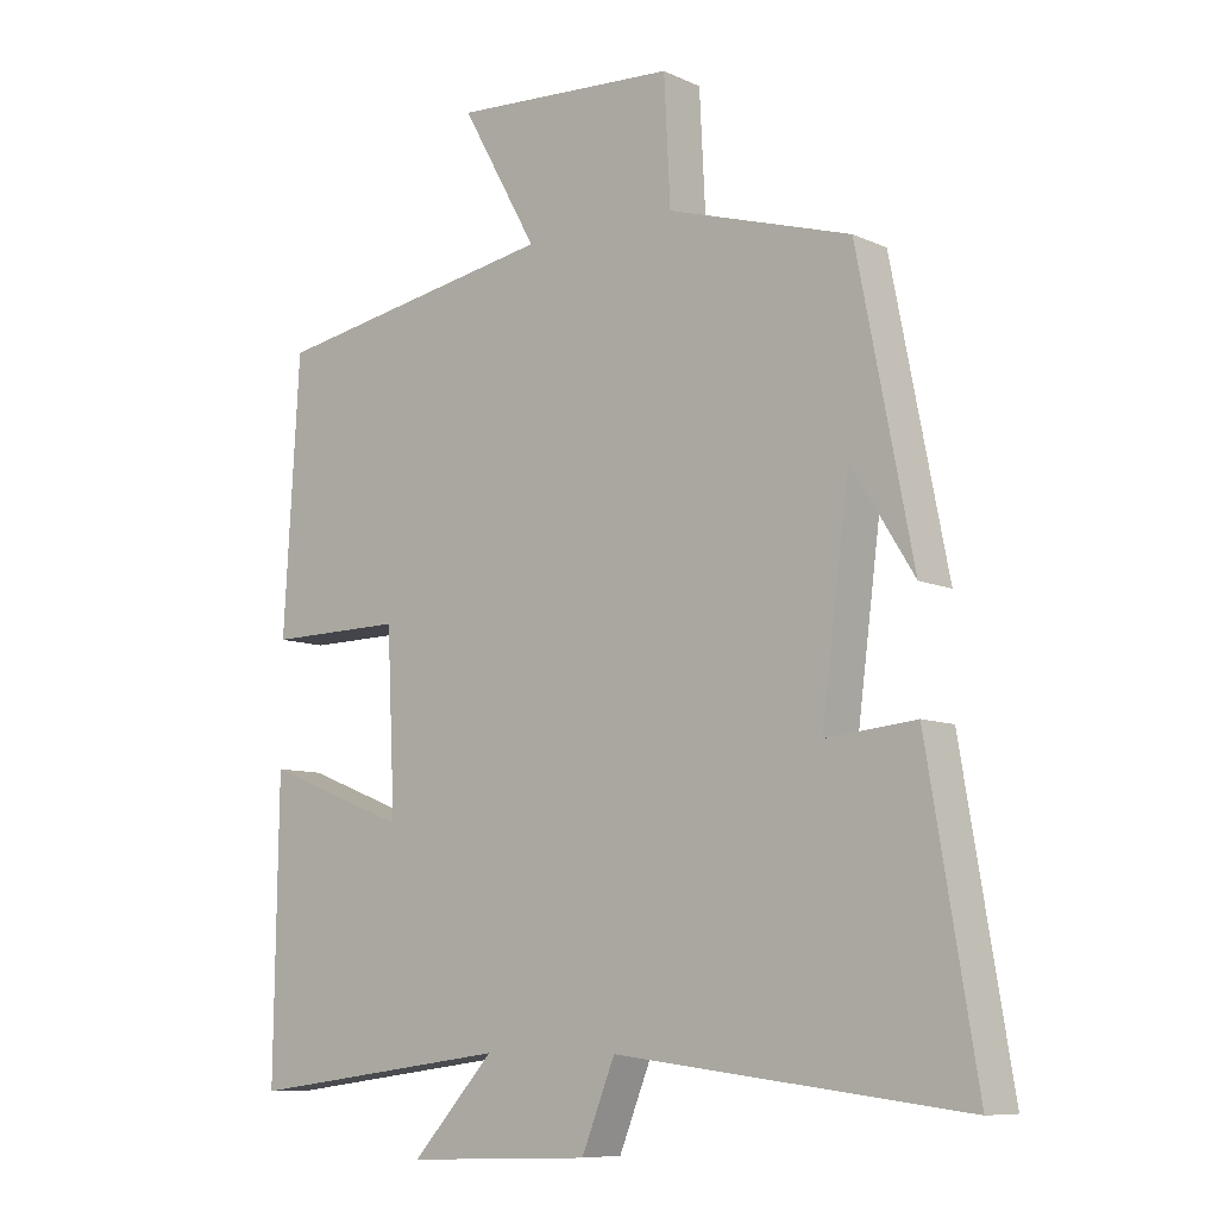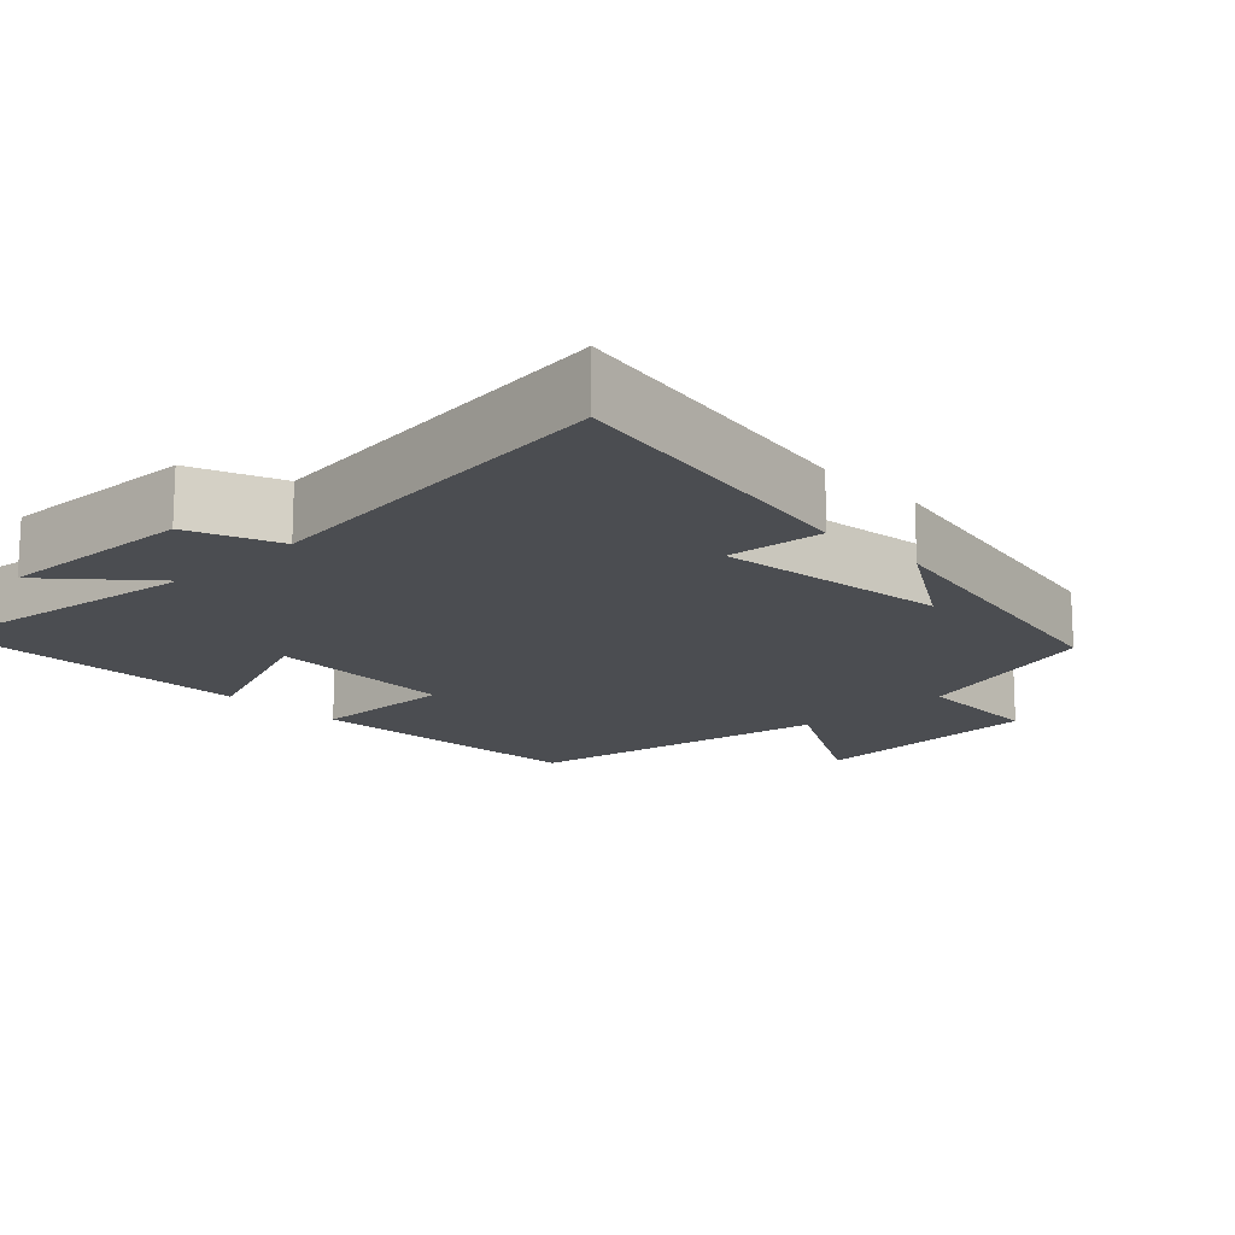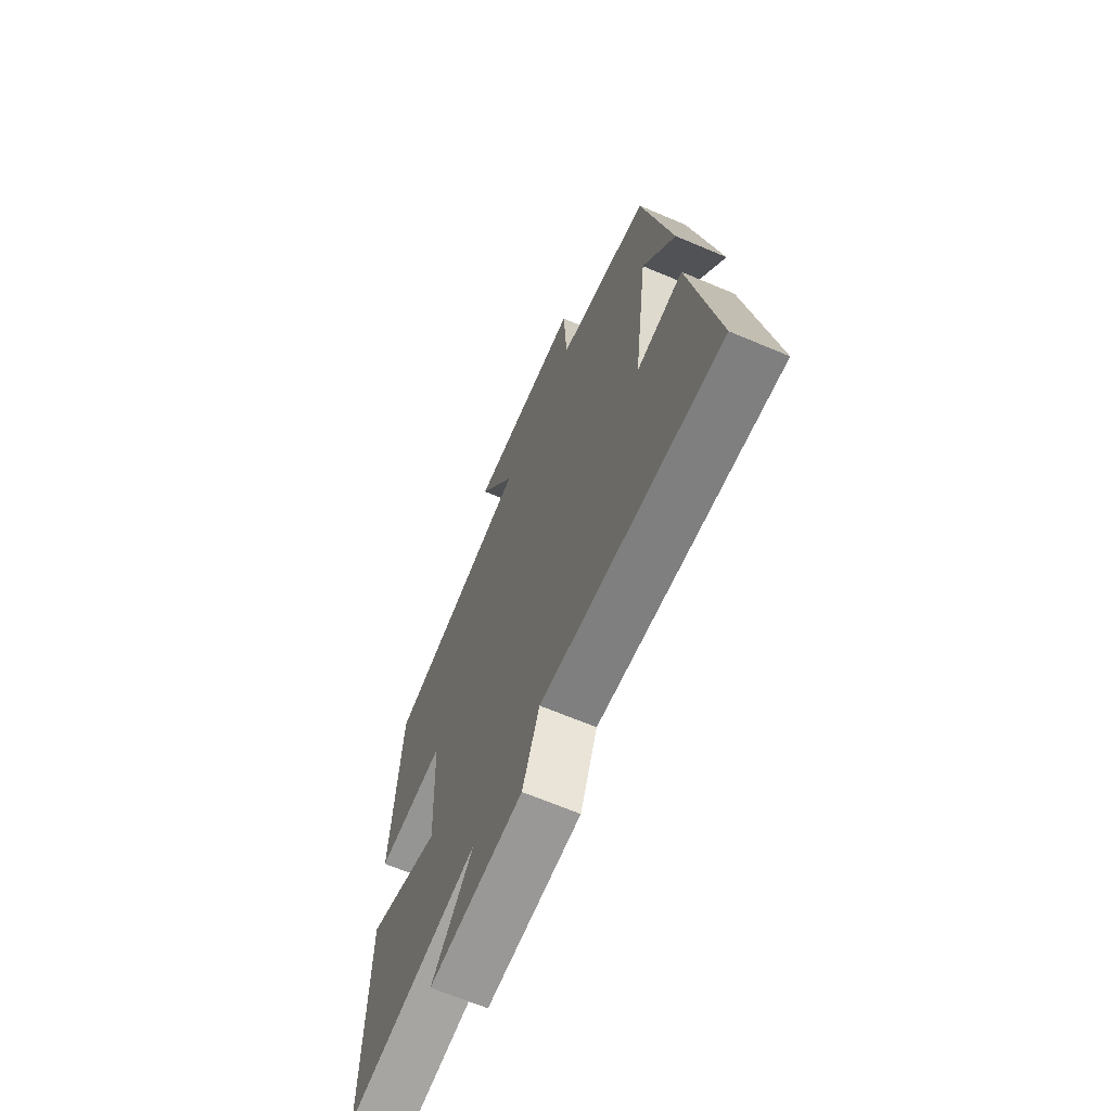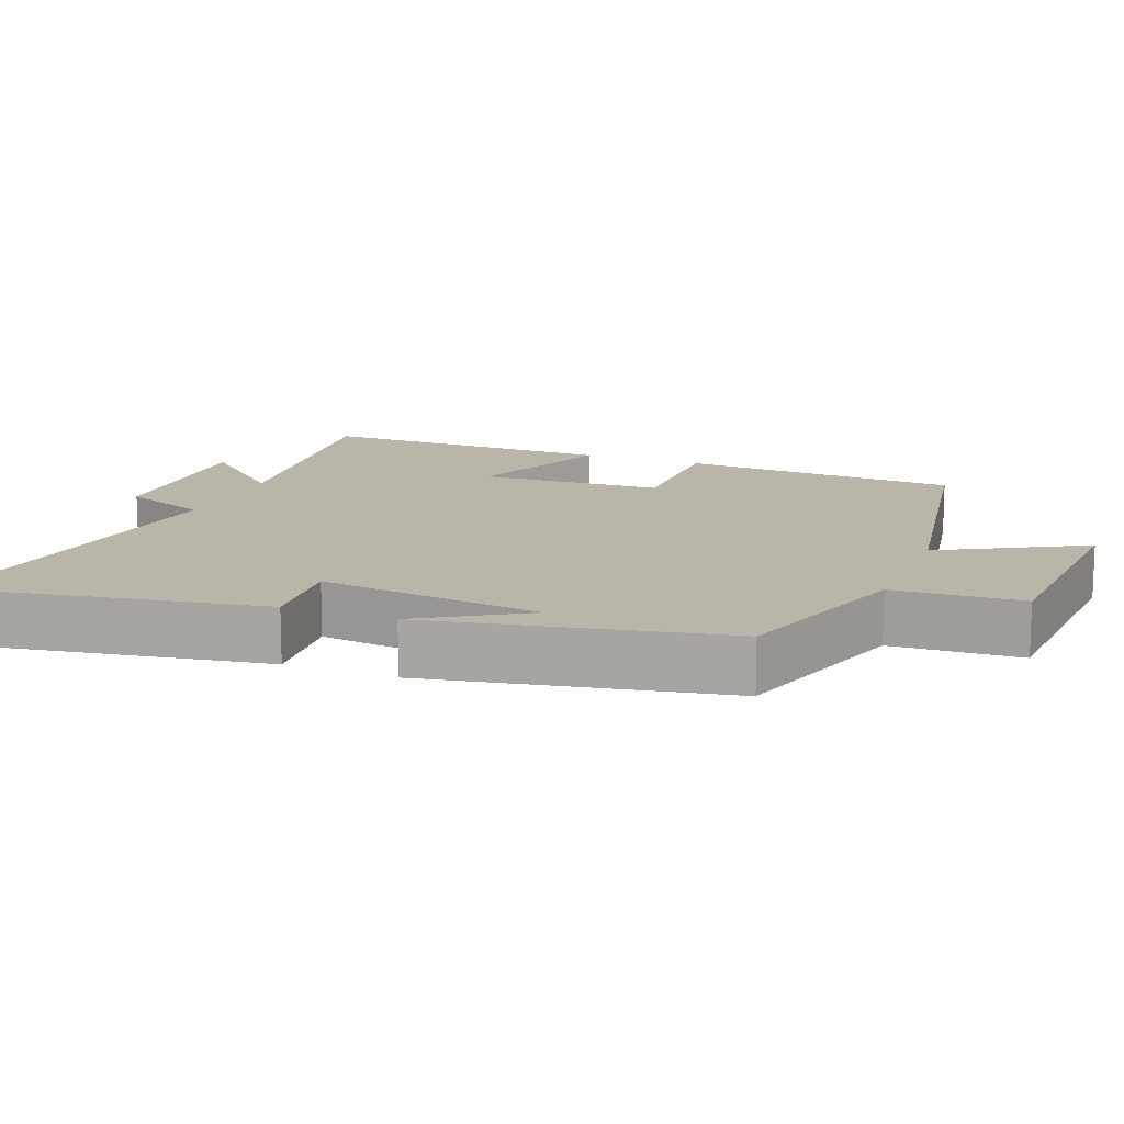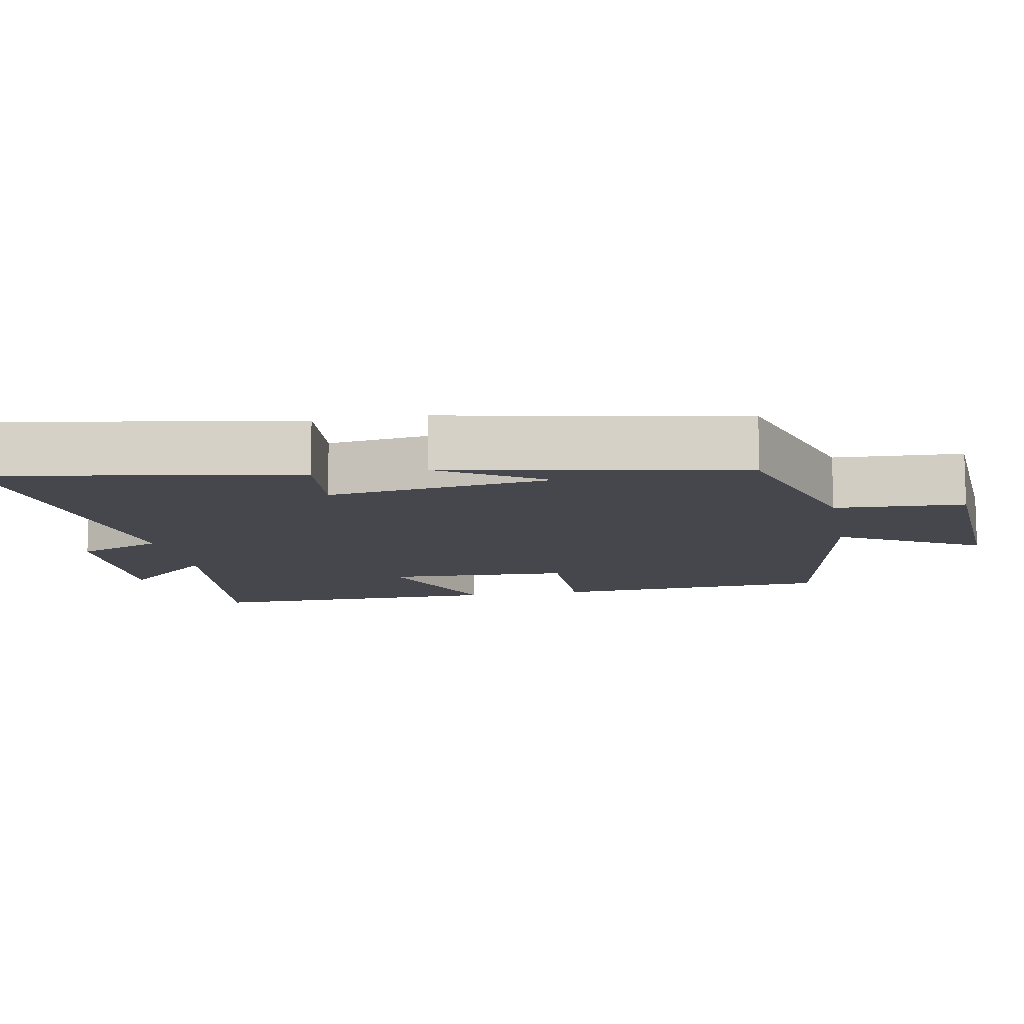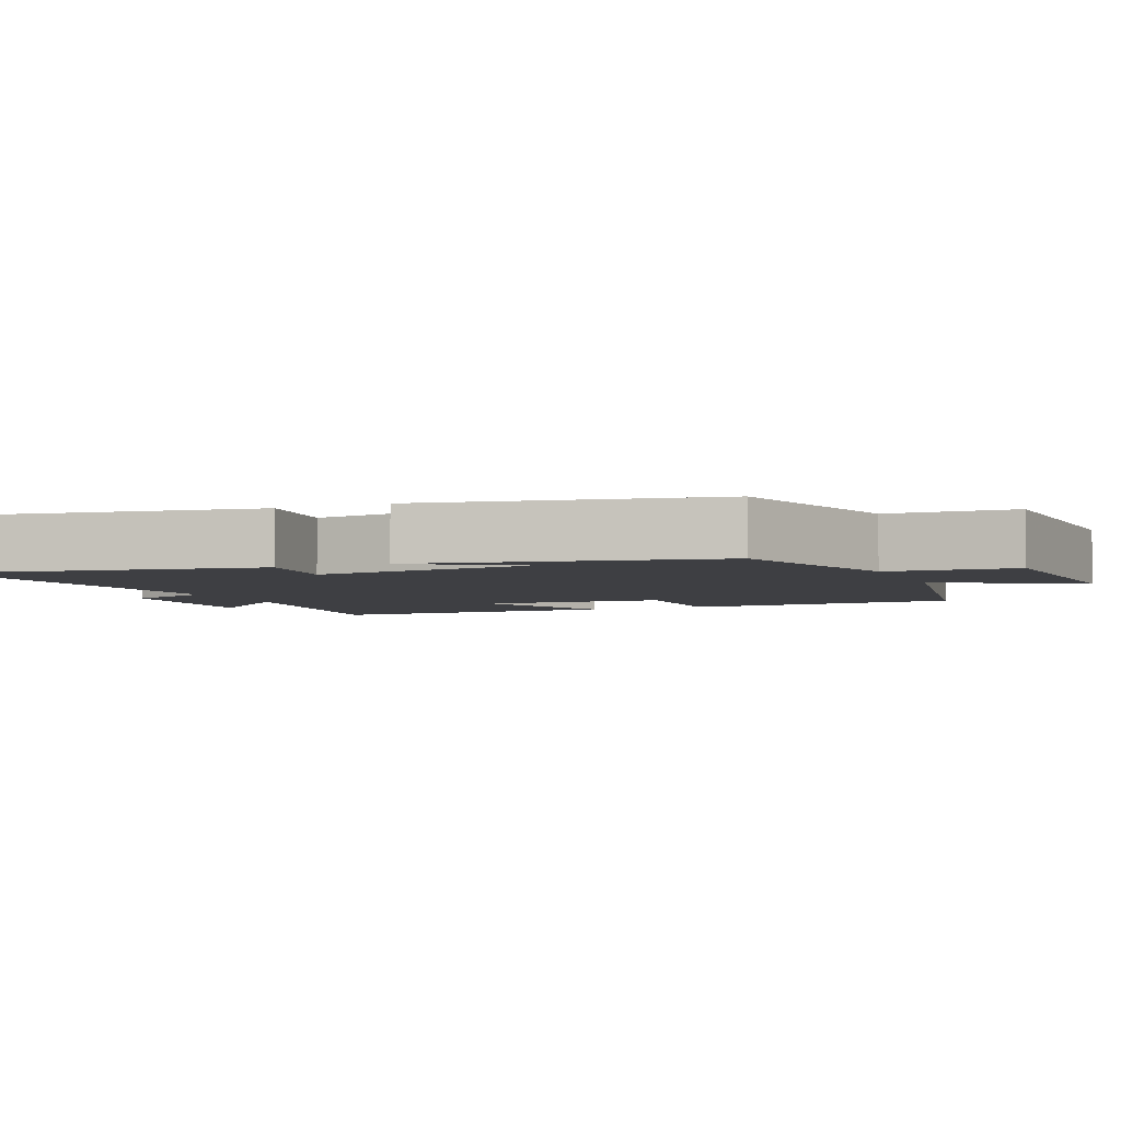
<metadata>
{"format":"obj","ext":"obj","renderer":"f3d","projection":"perspective","resolution":1024,"background":"white","views":[{"elev":-8.7,"azim":-140.4,"up":"+Z"},{"elev":-15.8,"azim":-136.0,"up":"+Y"},{"elev":-66.5,"azim":-113.0,"up":"+Z"},{"elev":13.5,"azim":-68.4,"up":"+Y"},{"elev":-11.0,"azim":-79.3,"up":"+Y"},{"elev":-4.2,"azim":-67.4,"up":"+Y"}]}
</metadata>
<code>
v 0.506 0.07 -0.551
v 0.127 0.07 -0.5
v 0.245 0.07 -0.63
v -0.021 0.07 -0.62
v -0.069 0.07 -0.5
v -0.571 0.07 -0.56
v -0.5 0.07 -0.138
v -0.37 0.07 -0.151
v -0.41 0.07 0.159
v -0.5 0.07 0.014
v -0.42 0.07 0.421
v -0.157 0.07 0.5
v -0.148 0.07 0.677
v 0.174 0.07 0.695
v 0.065 0.07 0.5
v 0.477 0.07 0.426
v 0.5 0.07 0.039
v 0.305 0.07 0.042
v 0.293 0.07 -0.214
v 0.5 0.07 -0.133
v 0.506 0 -0.551
v 0.127 0 -0.5
v 0.245 0 -0.63
v -0.021 0 -0.62
v -0.069 0 -0.5
v -0.571 0 -0.56
v -0.5 0 -0.138
v -0.37 0 -0.151
v -0.41 0 0.159
v -0.5 0 0.014
v -0.42 0 0.421
v -0.157 0 0.5
v -0.148 0 0.677
v 0.174 0 0.695
v 0.065 0 0.5
v 0.477 0 0.426
v 0.5 0 0.039
v 0.305 0 0.042
v 0.293 0 -0.214
v 0.5 0 -0.133
f 19 20 1 2
f 18 19 2
f 15 16 17 18
f 15 18 2
f 12 13 14 15
f 12 15 2
f 11 12 2
f 9 10 11
f 8 9 11 2
f 5 6 7 8
f 5 8 2 3
f 3 4 5
f 22 21 40 39
f 22 39 38
f 38 37 36 35
f 22 38 35
f 35 34 33 32
f 22 35 32
f 22 32 31
f 31 30 29
f 22 31 29 28
f 28 27 26 25
f 23 22 28 25
f 25 24 23
f 1 21 22 2
f 2 22 23 3
f 3 23 24 4
f 4 24 25 5
f 5 25 26 6
f 6 26 27 7
f 7 27 28 8
f 8 28 29 9
f 9 29 30 10
f 10 30 31 11
f 11 31 32 12
f 12 32 33 13
f 13 33 34 14
f 14 34 35 15
f 15 35 36 16
f 16 36 37 17
f 17 37 38 18
f 18 38 39 19
f 19 39 40 20
f 20 40 21 1

</code>
